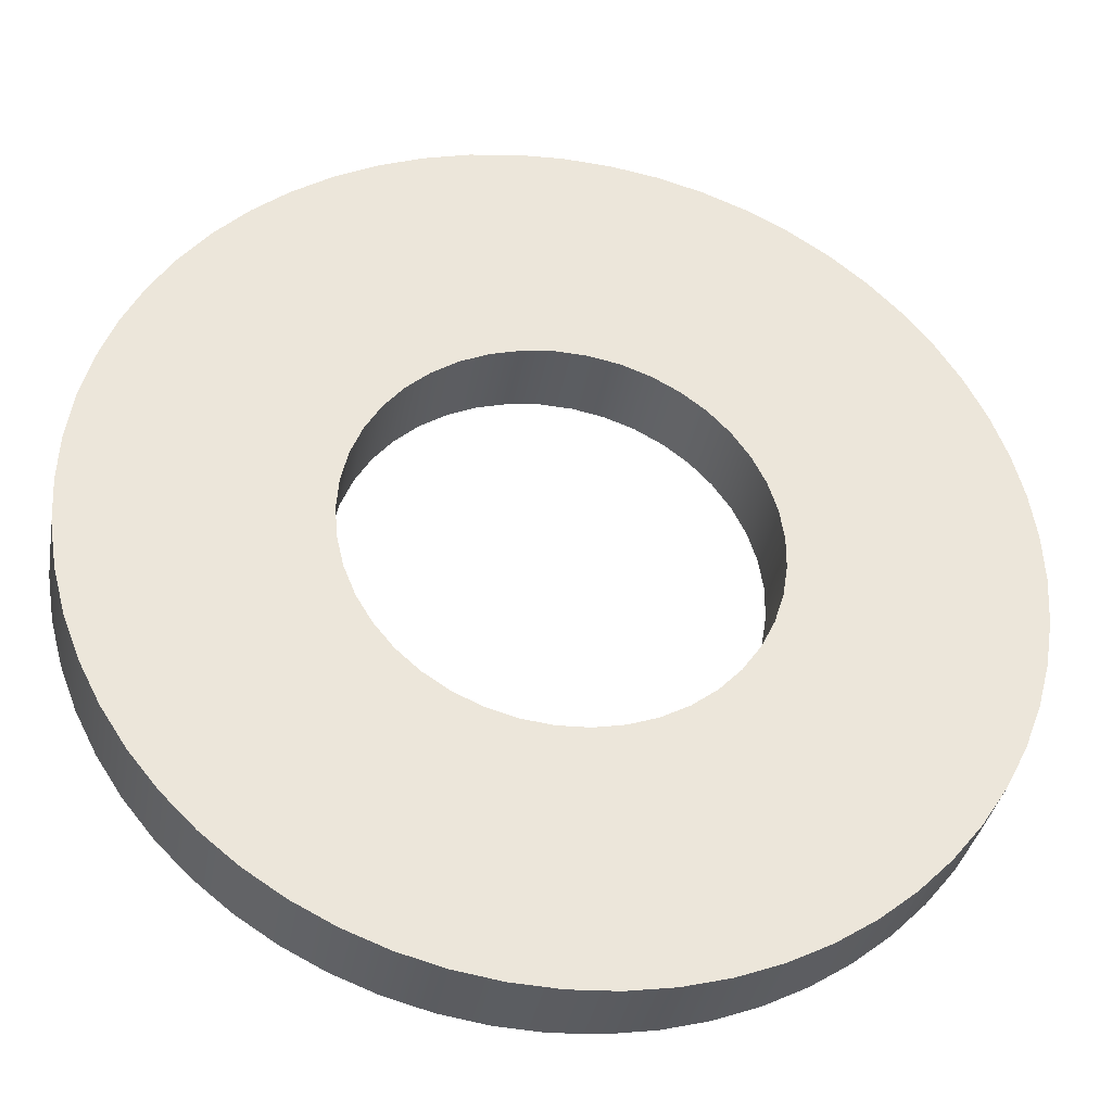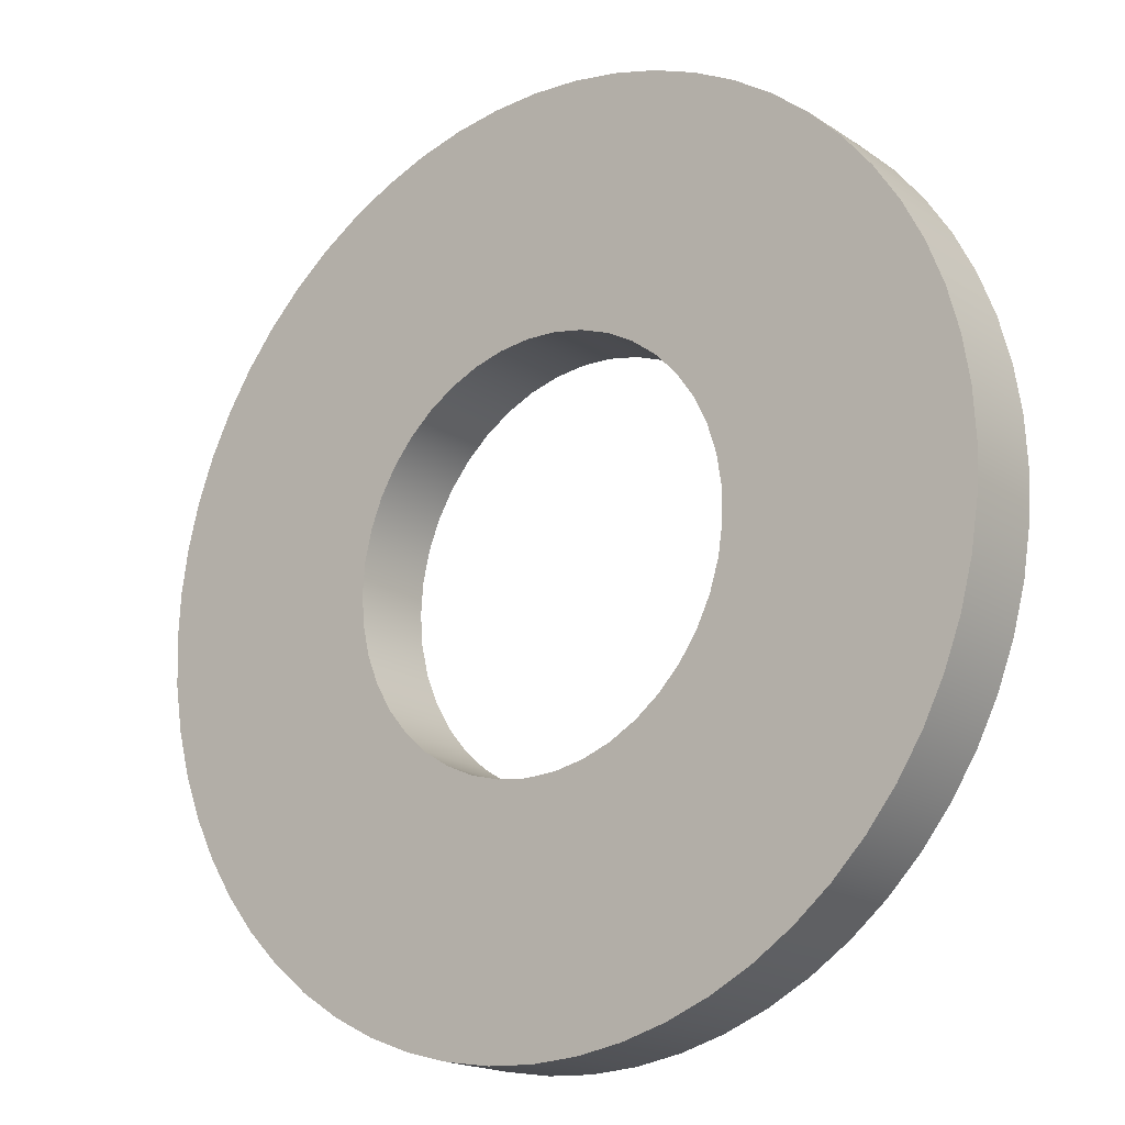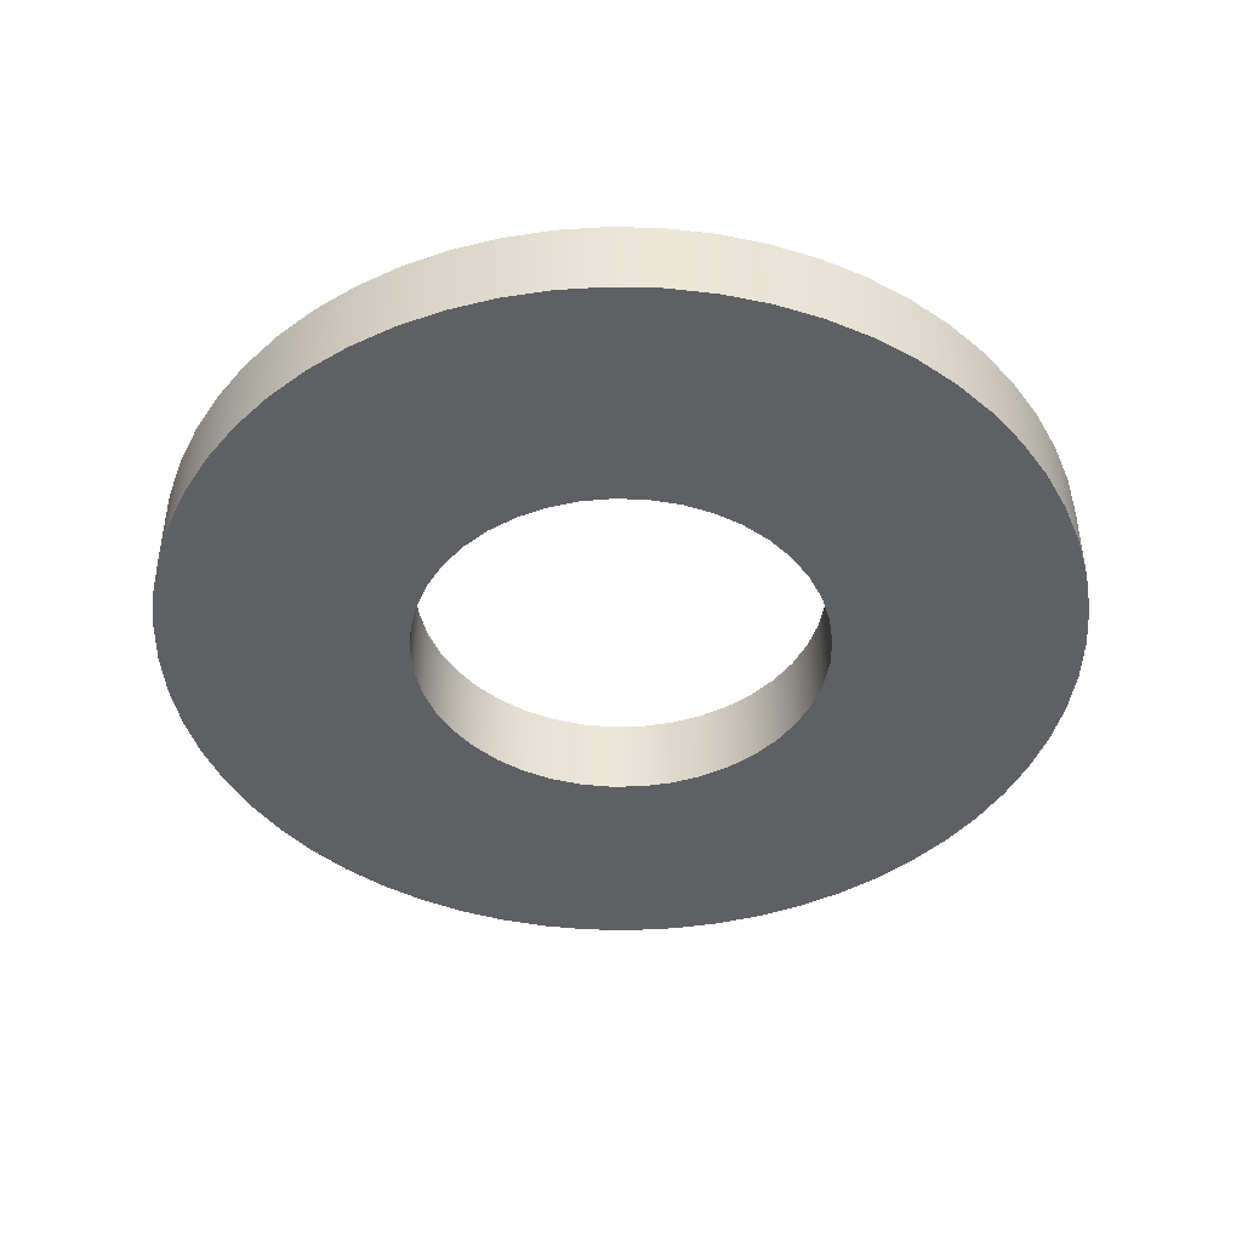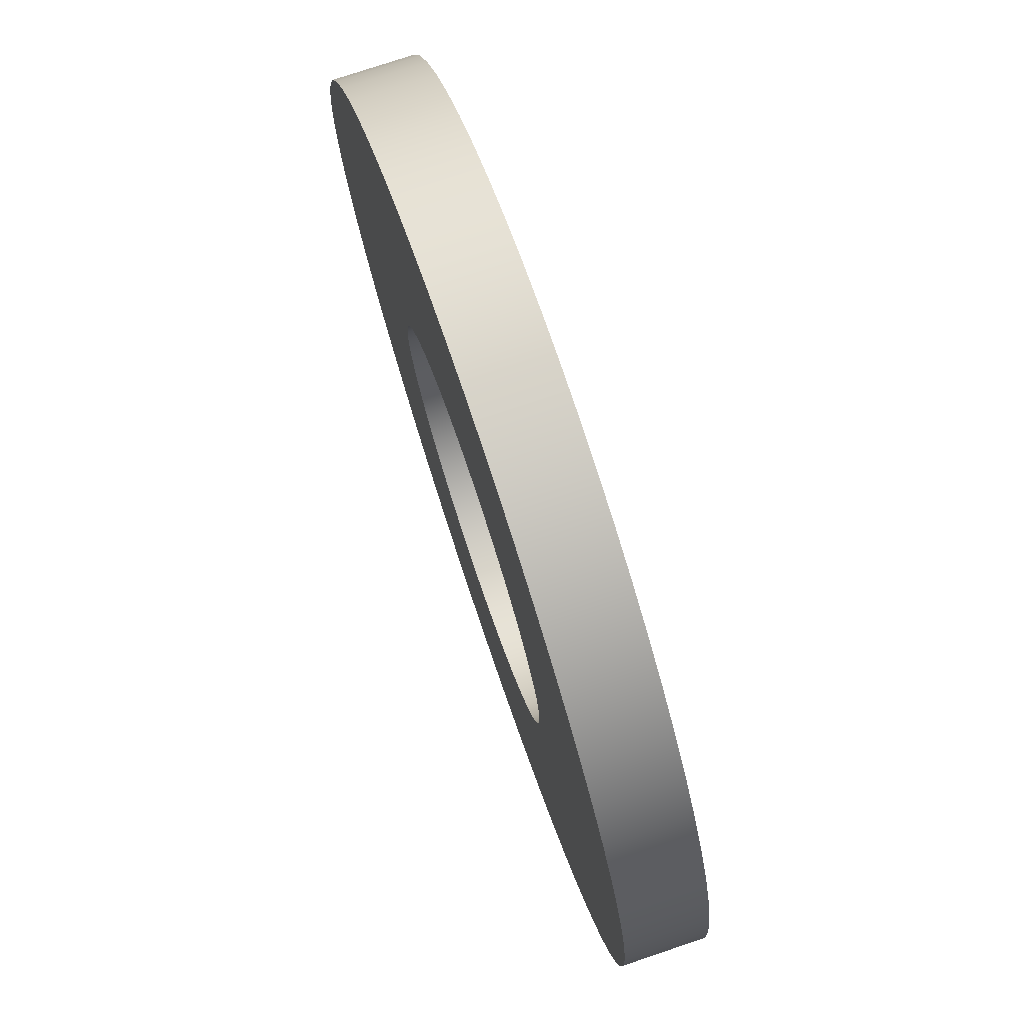
<metadata>
{"format":"obj","ext":"obj","renderer":"f3d","projection":"perspective","resolution":1024,"background":"white","views":[{"elev":-34.9,"azim":-10.0,"up":"+Z"},{"elev":-18.0,"azim":38.6,"up":"+Z"},{"elev":-43.6,"azim":43.4,"up":"+Y"},{"elev":76.0,"azim":-108.6,"up":"+Z"}]}
</metadata>
<code>
v -0.5 0.2 6.123e-17
v -0.4941 0.2 0.07632
v -0.4767 0.2 0.1509
v -0.4481 0.2 0.2219
v -0.409 0.2 0.2877
v -0.3603 0.2 0.3467
v -0.3031 0.2 0.3976
v -0.2389 0.2 0.4393
v -0.169 0.2 0.4706
v -0.0952 0.2 0.4909
v -0.01915 0.2 0.4996
v 0.05734 0.2 0.4967
v 0.1325 0.2 0.4821
v 0.2045 0.2 0.4563
v 0.2718 0.2 0.4197
v 0.3327 0.2 0.3733
v 0.3857 0.2 0.3181
v 0.4298 0.2 0.2555
v 0.4638 0.2 0.1869
v 0.4868 0.2 0.1139
v 0.4985 0.2 0.03827
v 0.4985 0.2 -0.03827
v 0.4868 0.2 -0.1139
v 0.4638 0.2 -0.1869
v 0.4298 0.2 -0.2555
v 0.3857 0.2 -0.3181
v 0.3327 0.2 -0.3733
v 0.2718 0.2 -0.4197
v 0.2045 0.2 -0.4563
v 0.1325 0.2 -0.4821
v 0.05734 0.2 -0.4967
v -0.01915 0.2 -0.4996
v -0.0952 0.2 -0.4909
v -0.169 0.2 -0.4706
v -0.2389 0.2 -0.4393
v -0.3031 0.2 -0.3976
v -0.3603 0.2 -0.3467
v -0.409 0.2 -0.2877
v -0.4481 0.2 -0.2219
v -0.4767 0.2 -0.1509
v -0.4941 0.2 -0.07632
v -0.5 0 6.123e-17
v -0.4941 0 -0.07632
v -0.4767 0 -0.1509
v -0.4481 0 -0.2219
v -0.409 0 -0.2877
v -0.3603 0 -0.3467
v -0.3031 0 -0.3976
v -0.2389 0 -0.4393
v -0.169 0 -0.4706
v -0.0952 0 -0.4909
v -0.01915 0 -0.4996
v 0.05734 0 -0.4967
v 0.1325 0 -0.4821
v 0.2045 0 -0.4563
v 0.2718 0 -0.4197
v 0.3327 0 -0.3733
v 0.3857 0 -0.3181
v 0.4298 0 -0.2555
v 0.4638 0 -0.1869
v 0.4868 0 -0.1139
v 0.4985 0 -0.03827
v 0.4985 0 0.03827
v 0.4868 0 0.1139
v 0.4638 0 0.1869
v 0.4298 0 0.2555
v 0.3857 0 0.3181
v 0.3327 0 0.3733
v 0.2718 0 0.4197
v 0.2045 0 0.4563
v 0.1325 0 0.4821
v 0.05734 0 0.4967
v -0.01915 0 0.4996
v -0.0952 0 0.4909
v -0.169 0 0.4706
v -0.2389 0 0.4393
v -0.3031 0 0.3976
v -0.3603 0 0.3467
v -0.409 0 0.2877
v -0.4481 0 0.2219
v -0.4767 0 0.1509
v -0.4941 0 0.07632
v -0.5 0.2 6.123e-17
v -0.5 0 6.123e-17
v -1.1 0.2 1.347e-16
v -1.094 0.2 -0.115
v -1.076 0.2 -0.2287
v -1.046 0.2 -0.3399
v -1.005 0.2 -0.4474
v -0.9526 0.2 -0.55
v -0.8899 0.2 -0.6466
v -0.8175 0.2 -0.736
v -0.736 0.2 -0.8175
v -0.6466 0.2 -0.8899
v -0.55 0.2 -0.9526
v -0.4474 0.2 -1.005
v -0.3399 0.2 -1.046
v -0.2287 0.2 -1.076
v -0.115 0.2 -1.094
v 6.736e-17 0.2 -1.1
v 0.115 0.2 -1.094
v 0.2287 0.2 -1.076
v 0.3399 0.2 -1.046
v 0.4474 0.2 -1.005
v 0.55 0.2 -0.9526
v 0.6466 0.2 -0.8899
v 0.736 0.2 -0.8175
v 0.8175 0.2 -0.736
v 0.8899 0.2 -0.6466
v 0.9526 0.2 -0.55
v 1.005 0.2 -0.4474
v 1.046 0.2 -0.3399
v 1.076 0.2 -0.2287
v 1.094 0.2 -0.115
v 1.1 0.2 0
v 1.094 0.2 0.115
v 1.076 0.2 0.2287
v 1.046 0.2 0.3399
v 1.005 0.2 0.4474
v 0.9526 0.2 0.55
v 0.8899 0.2 0.6466
v 0.8175 0.2 0.736
v 0.736 0.2 0.8175
v 0.6466 0.2 0.8899
v 0.55 0.2 0.9526
v 0.4474 0.2 1.005
v 0.3399 0.2 1.046
v 0.2287 0.2 1.076
v 0.115 0.2 1.094
v 6.736e-17 0.2 1.1
v -0.115 0.2 1.094
v -0.2287 0.2 1.076
v -0.3399 0.2 1.046
v -0.4474 0.2 1.005
v -0.55 0.2 0.9526
v -0.6466 0.2 0.8899
v -0.736 0.2 0.8175
v -0.8175 0.2 0.736
v -0.8899 0.2 0.6466
v -0.9526 0.2 0.55
v -1.005 0.2 0.4474
v -1.046 0.2 0.3399
v -1.076 0.2 0.2287
v -1.094 0.2 0.115
v -1.1 0 1.347e-16
v -1.094 0 0.115
v -1.076 0 0.2287
v -1.046 0 0.3399
v -1.005 0 0.4474
v -0.9526 0 0.55
v -0.8899 0 0.6466
v -0.8175 0 0.736
v -0.736 0 0.8175
v -0.6466 0 0.8899
v -0.55 0 0.9526
v -0.4474 0 1.005
v -0.3399 0 1.046
v -0.2287 0 1.076
v -0.115 0 1.094
v 6.736e-17 0 1.1
v 0.115 0 1.094
v 0.2287 0 1.076
v 0.3399 0 1.046
v 0.4474 0 1.005
v 0.55 0 0.9526
v 0.6466 0 0.8899
v 0.736 0 0.8175
v 0.8175 0 0.736
v 0.8899 0 0.6466
v 0.9526 0 0.55
v 1.005 0 0.4474
v 1.046 0 0.3399
v 1.076 0 0.2287
v 1.094 0 0.115
v 1.1 0 0
v 1.094 0 -0.115
v 1.076 0 -0.2287
v 1.046 0 -0.3399
v 1.005 0 -0.4474
v 0.9526 0 -0.55
v 0.8899 0 -0.6466
v 0.8175 0 -0.736
v 0.736 0 -0.8175
v 0.6466 0 -0.8899
v 0.55 0 -0.9526
v 0.4474 0 -1.005
v 0.3399 0 -1.046
v 0.2287 0 -1.076
v 0.115 0 -1.094
v 6.736e-17 0 -1.1
v -0.115 0 -1.094
v -0.2287 0 -1.076
v -0.3399 0 -1.046
v -0.4474 0 -1.005
v -0.55 0 -0.9526
v -0.6466 0 -0.8899
v -0.736 0 -0.8175
v -0.8175 0 -0.736
v -0.8899 0 -0.6466
v -0.9526 0 -0.55
v -1.005 0 -0.4474
v -1.046 0 -0.3399
v -1.076 0 -0.2287
v -1.094 0 -0.115
v -1.1 0 1.347e-16
v -1.1 0.2 1.347e-16
v -0.5 0.2 6.123e-17
v -0.4941 0.2 -0.07632
v -0.4767 0.2 -0.1509
v -0.4481 0.2 -0.2219
v -0.409 0.2 -0.2877
v -0.3603 0.2 -0.3467
v -0.3031 0.2 -0.3976
v -0.2389 0.2 -0.4393
v -0.169 0.2 -0.4706
v -0.0952 0.2 -0.4909
v -0.01915 0.2 -0.4996
v 0.05734 0.2 -0.4967
v 0.1325 0.2 -0.4821
v 0.2045 0.2 -0.4563
v 0.2718 0.2 -0.4197
v 0.3327 0.2 -0.3733
v 0.3857 0.2 -0.3181
v 0.4298 0.2 -0.2555
v 0.4638 0.2 -0.1869
v 0.4868 0.2 -0.1139
v 0.4985 0.2 -0.03827
v 0.4985 0.2 0.03827
v 0.4868 0.2 0.1139
v 0.4638 0.2 0.1869
v 0.4298 0.2 0.2555
v 0.3857 0.2 0.3181
v 0.3327 0.2 0.3733
v 0.2718 0.2 0.4197
v 0.2045 0.2 0.4563
v 0.1325 0.2 0.4821
v 0.05734 0.2 0.4967
v -0.01915 0.2 0.4996
v -0.0952 0.2 0.4909
v -0.169 0.2 0.4706
v -0.2389 0.2 0.4393
v -0.3031 0.2 0.3976
v -0.3603 0.2 0.3467
v -0.409 0.2 0.2877
v -0.4481 0.2 0.2219
v -0.4767 0.2 0.1509
v -0.4941 0.2 0.07632
v -1.1 0.2 1.347e-16
v -1.094 0.2 0.115
v -1.076 0.2 0.2287
v -1.046 0.2 0.3399
v -1.005 0.2 0.4474
v -0.9526 0.2 0.55
v -0.8899 0.2 0.6466
v -0.8175 0.2 0.736
v -0.736 0.2 0.8175
v -0.6466 0.2 0.8899
v -0.55 0.2 0.9526
v -0.4474 0.2 1.005
v -0.3399 0.2 1.046
v -0.2287 0.2 1.076
v -0.115 0.2 1.094
v 6.736e-17 0.2 1.1
v 0.115 0.2 1.094
v 0.2287 0.2 1.076
v 0.3399 0.2 1.046
v 0.4474 0.2 1.005
v 0.55 0.2 0.9526
v 0.6466 0.2 0.8899
v 0.736 0.2 0.8175
v 0.8175 0.2 0.736
v 0.8899 0.2 0.6466
v 0.9526 0.2 0.55
v 1.005 0.2 0.4474
v 1.046 0.2 0.3399
v 1.076 0.2 0.2287
v 1.094 0.2 0.115
v 1.1 0.2 0
v 1.094 0.2 -0.115
v 1.076 0.2 -0.2287
v 1.046 0.2 -0.3399
v 1.005 0.2 -0.4474
v 0.9526 0.2 -0.55
v 0.8899 0.2 -0.6466
v 0.8175 0.2 -0.736
v 0.736 0.2 -0.8175
v 0.6466 0.2 -0.8899
v 0.55 0.2 -0.9526
v 0.4474 0.2 -1.005
v 0.3399 0.2 -1.046
v 0.2287 0.2 -1.076
v 0.115 0.2 -1.094
v 6.736e-17 0.2 -1.1
v -0.115 0.2 -1.094
v -0.2287 0.2 -1.076
v -0.3399 0.2 -1.046
v -0.4474 0.2 -1.005
v -0.55 0.2 -0.9526
v -0.6466 0.2 -0.8899
v -0.736 0.2 -0.8175
v -0.8175 0.2 -0.736
v -0.8899 0.2 -0.6466
v -0.9526 0.2 -0.55
v -1.005 0.2 -0.4474
v -1.046 0.2 -0.3399
v -1.076 0.2 -0.2287
v -1.094 0.2 -0.115
v -0.5 0 6.123e-17
v -0.4941 0 0.07632
v -0.4767 0 0.1509
v -0.4481 0 0.2219
v -0.409 0 0.2877
v -0.3603 0 0.3467
v -0.3031 0 0.3976
v -0.2389 0 0.4393
v -0.169 0 0.4706
v -0.0952 0 0.4909
v -0.01915 0 0.4996
v 0.05734 0 0.4967
v 0.1325 0 0.4821
v 0.2045 0 0.4563
v 0.2718 0 0.4197
v 0.3327 0 0.3733
v 0.3857 0 0.3181
v 0.4298 0 0.2555
v 0.4638 0 0.1869
v 0.4868 0 0.1139
v 0.4985 0 0.03827
v 0.4985 0 -0.03827
v 0.4868 0 -0.1139
v 0.4638 0 -0.1869
v 0.4298 0 -0.2555
v 0.3857 0 -0.3181
v 0.3327 0 -0.3733
v 0.2718 0 -0.4197
v 0.2045 0 -0.4563
v 0.1325 0 -0.4821
v 0.05734 0 -0.4967
v -0.01915 0 -0.4996
v -0.0952 0 -0.4909
v -0.169 0 -0.4706
v -0.2389 0 -0.4393
v -0.3031 0 -0.3976
v -0.3603 0 -0.3467
v -0.409 0 -0.2877
v -0.4481 0 -0.2219
v -0.4767 0 -0.1509
v -0.4941 0 -0.07632
v -1.1 0 1.347e-16
v -1.094 0 -0.115
v -1.076 0 -0.2287
v -1.046 0 -0.3399
v -1.005 0 -0.4474
v -0.9526 0 -0.55
v -0.8899 0 -0.6466
v -0.8175 0 -0.736
v -0.736 0 -0.8175
v -0.6466 0 -0.8899
v -0.55 0 -0.9526
v -0.4474 0 -1.005
v -0.3399 0 -1.046
v -0.2287 0 -1.076
v -0.115 0 -1.094
v 6.736e-17 0 -1.1
v 0.115 0 -1.094
v 0.2287 0 -1.076
v 0.3399 0 -1.046
v 0.4474 0 -1.005
v 0.55 0 -0.9526
v 0.6466 0 -0.8899
v 0.736 0 -0.8175
v 0.8175 0 -0.736
v 0.8899 0 -0.6466
v 0.9526 0 -0.55
v 1.005 0 -0.4474
v 1.046 0 -0.3399
v 1.076 0 -0.2287
v 1.094 0 -0.115
v 1.1 0 0
v 1.094 0 0.115
v 1.076 0 0.2287
v 1.046 0 0.3399
v 1.005 0 0.4474
v 0.9526 0 0.55
v 0.8899 0 0.6466
v 0.8175 0 0.736
v 0.736 0 0.8175
v 0.6466 0 0.8899
v 0.55 0 0.9526
v 0.4474 0 1.005
v 0.3399 0 1.046
v 0.2287 0 1.076
v 0.115 0 1.094
v 6.736e-17 0 1.1
v -0.115 0 1.094
v -0.2287 0 1.076
v -0.3399 0 1.046
v -0.4474 0 1.005
v -0.55 0 0.9526
v -0.6466 0 0.8899
v -0.736 0 0.8175
v -0.8175 0 0.736
v -0.8899 0 0.6466
v -0.9526 0 0.55
v -1.005 0 0.4474
v -1.046 0 0.3399
v -1.076 0 0.2287
v -1.094 0 0.115
g 9871bfe4-e2a2-11ea-842a-54bf646e7e1f
f 2 82 1
f 1 82 84
f 83 42 41
f 41 42 43
f 41 43 40
f 40 43 44
f 40 44 39
f 39 44 45
f 39 45 38
f 38 45 46
f 38 46 37
f 37 46 47
f 37 47 36
f 36 47 48
f 36 48 35
f 35 48 49
f 35 49 34
f 34 49 50
f 34 50 33
f 33 50 51
f 33 51 32
f 32 51 52
f 32 52 31
f 31 52 53
f 31 53 30
f 30 53 54
f 30 54 29
f 29 54 55
f 29 55 28
f 28 55 56
f 28 56 27
f 27 56 57
f 27 57 26
f 26 57 58
f 26 58 25
f 25 58 59
f 25 59 24
f 24 59 60
f 24 60 23
f 23 60 61
f 23 61 22
f 22 61 62
f 22 62 21
f 21 62 63
f 21 63 20
f 20 63 64
f 20 64 19
f 19 64 65
f 19 65 18
f 18 65 66
f 18 66 17
f 17 66 67
f 17 67 16
f 16 67 68
f 16 68 15
f 15 68 69
f 15 69 14
f 14 69 70
f 14 70 13
f 13 70 71
f 13 71 12
f 12 71 72
f 12 72 11
f 11 72 73
f 11 73 10
f 10 73 74
f 10 74 9
f 9 74 75
f 9 75 8
f 8 75 76
f 8 76 7
f 7 76 77
f 7 77 6
f 6 77 78
f 6 78 5
f 5 78 79
f 5 79 4
f 4 79 80
f 4 80 3
f 3 80 81
f 3 81 2
f 2 81 82
g 98736e1a-e2a2-11ea-9da6-54bf646e7e1f
f 86 204 85
f 85 204 205
f 206 145 144
f 144 145 146
f 144 146 143
f 143 146 147
f 143 147 142
f 142 147 148
f 142 148 141
f 141 148 149
f 141 149 140
f 140 149 150
f 140 150 139
f 139 150 151
f 139 151 138
f 138 151 152
f 138 152 137
f 137 152 153
f 137 153 136
f 136 153 154
f 136 154 135
f 135 154 155
f 135 155 134
f 134 155 156
f 134 156 133
f 133 156 157
f 133 157 132
f 132 157 158
f 132 158 131
f 131 158 159
f 131 159 130
f 130 159 160
f 130 160 129
f 129 160 161
f 129 161 128
f 128 161 162
f 128 162 127
f 127 162 163
f 127 163 126
f 126 163 164
f 126 164 125
f 125 164 165
f 125 165 124
f 124 165 166
f 124 166 123
f 123 166 167
f 123 167 122
f 122 167 168
f 122 168 121
f 121 168 169
f 121 169 120
f 120 169 170
f 120 170 119
f 119 170 171
f 119 171 118
f 118 171 172
f 118 172 117
f 117 172 173
f 117 173 116
f 116 173 174
f 116 174 115
f 115 174 175
f 115 175 114
f 114 175 176
f 114 176 113
f 113 176 177
f 113 177 112
f 112 177 178
f 112 178 111
f 111 178 179
f 111 179 110
f 110 179 180
f 110 180 109
f 109 180 181
f 109 181 108
f 108 181 182
f 108 182 107
f 107 182 183
f 107 183 106
f 106 183 184
f 106 184 105
f 105 184 185
f 105 185 104
f 104 185 186
f 104 186 103
f 103 186 187
f 103 187 102
f 102 187 188
f 102 188 101
f 101 188 189
f 101 189 100
f 100 189 190
f 100 190 99
f 99 190 191
f 99 191 98
f 98 191 192
f 98 192 97
f 97 192 193
f 97 193 96
f 96 193 194
f 96 194 95
f 95 194 195
f 95 195 94
f 94 195 196
f 94 196 93
f 93 196 197
f 93 197 92
f 92 197 198
f 92 198 91
f 91 198 199
f 91 199 90
f 90 199 200
f 90 200 89
f 89 200 201
f 89 201 88
f 88 201 202
f 88 202 87
f 87 202 203
f 87 203 86
f 86 203 204
g 9874f53a-e2a2-11ea-bd96-54bf646e7e1f
f 208 307 207
f 207 307 248
f 207 248 249
f 307 208 306
f 306 208 209
f 306 209 305
f 305 209 304
f 304 209 210
f 304 210 303
f 303 210 211
f 303 211 302
f 302 211 301
f 301 211 212
f 301 212 300
f 300 212 213
f 300 213 299
f 299 213 298
f 298 213 214
f 298 214 297
f 297 214 215
f 297 215 296
f 296 215 216
f 296 216 295
f 295 216 294
f 294 216 217
f 294 217 293
f 293 217 218
f 293 218 292
f 292 218 291
f 291 218 219
f 291 219 290
f 290 219 220
f 290 220 289
f 289 220 288
f 288 220 221
f 288 221 287
f 287 221 222
f 287 222 286
f 286 222 285
f 285 222 223
f 285 223 284
f 284 223 224
f 284 224 283
f 283 224 282
f 282 224 225
f 282 225 281
f 281 225 226
f 281 226 280
f 280 226 279
f 279 226 227
f 279 227 278
f 278 227 228
f 278 228 277
f 277 228 229
f 277 229 276
f 276 229 275
f 275 229 230
f 275 230 274
f 274 230 231
f 274 231 273
f 273 231 272
f 272 231 232
f 272 232 271
f 271 232 233
f 271 233 270
f 270 233 269
f 269 233 234
f 269 234 268
f 268 234 235
f 268 235 267
f 267 235 266
f 266 235 236
f 266 236 265
f 265 236 237
f 265 237 264
f 264 237 263
f 263 237 238
f 263 238 262
f 262 238 239
f 262 239 261
f 261 239 260
f 260 239 240
f 260 240 259
f 259 240 241
f 259 241 258
f 258 241 242
f 258 242 257
f 257 242 256
f 256 242 243
f 256 243 255
f 255 243 244
f 255 244 254
f 254 244 253
f 253 244 245
f 253 245 252
f 252 245 246
f 252 246 251
f 251 246 250
f 250 246 247
f 250 247 249
f 249 247 207
g 98767c3a-e2a2-11ea-a141-54bf646e7e1f
f 309 408 308
f 308 408 349
f 308 349 350
f 408 309 407
f 407 309 310
f 407 310 406
f 406 310 405
f 405 310 311
f 405 311 404
f 404 311 312
f 404 312 403
f 403 312 402
f 402 312 313
f 402 313 401
f 401 313 314
f 401 314 400
f 400 314 399
f 399 314 315
f 399 315 398
f 398 315 316
f 398 316 397
f 397 316 317
f 397 317 396
f 396 317 395
f 395 317 318
f 395 318 394
f 394 318 319
f 394 319 393
f 393 319 392
f 392 319 320
f 392 320 391
f 391 320 321
f 391 321 390
f 390 321 389
f 389 321 322
f 389 322 388
f 388 322 323
f 388 323 387
f 387 323 386
f 386 323 324
f 386 324 385
f 385 324 325
f 385 325 384
f 384 325 383
f 383 325 326
f 383 326 382
f 382 326 327
f 382 327 381
f 381 327 380
f 380 327 328
f 380 328 379
f 379 328 329
f 379 329 378
f 378 329 330
f 378 330 377
f 377 330 376
f 376 330 331
f 376 331 375
f 375 331 332
f 375 332 374
f 374 332 373
f 373 332 333
f 373 333 372
f 372 333 334
f 372 334 371
f 371 334 370
f 370 334 335
f 370 335 369
f 369 335 336
f 369 336 368
f 368 336 367
f 367 336 337
f 367 337 366
f 366 337 338
f 366 338 365
f 365 338 364
f 364 338 339
f 364 339 363
f 363 339 340
f 363 340 362
f 362 340 361
f 361 340 341
f 361 341 360
f 360 341 342
f 360 342 359
f 359 342 343
f 359 343 358
f 358 343 357
f 357 343 344
f 357 344 356
f 356 344 345
f 356 345 355
f 355 345 354
f 354 345 346
f 354 346 353
f 353 346 347
f 353 347 352
f 352 347 351
f 351 347 348
f 351 348 350
f 350 348 308

</code>
